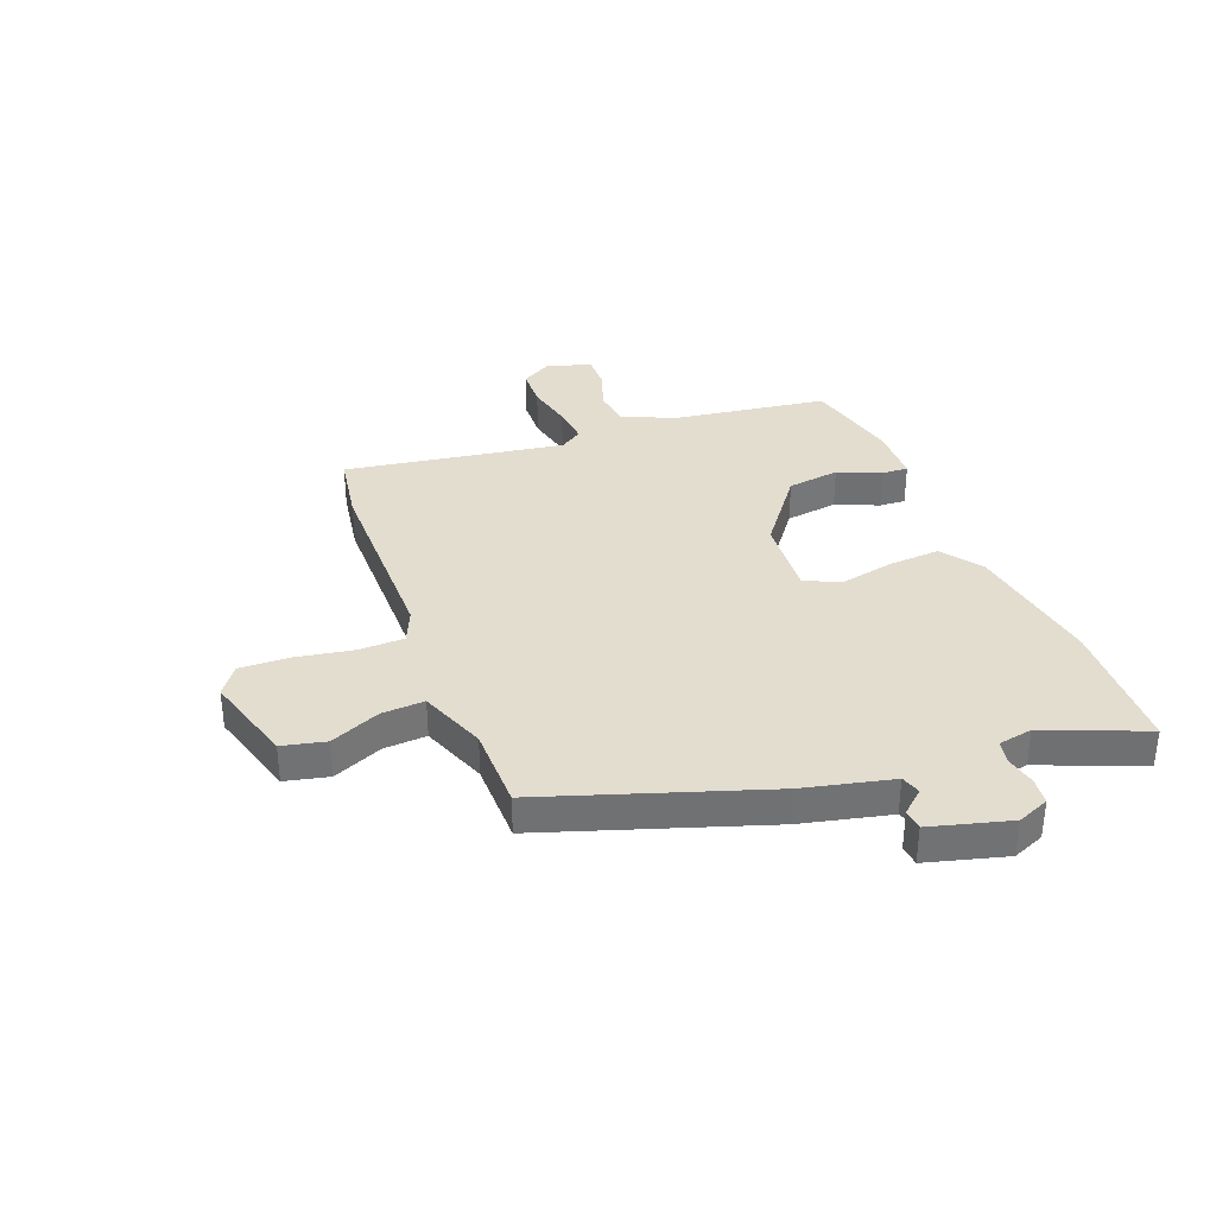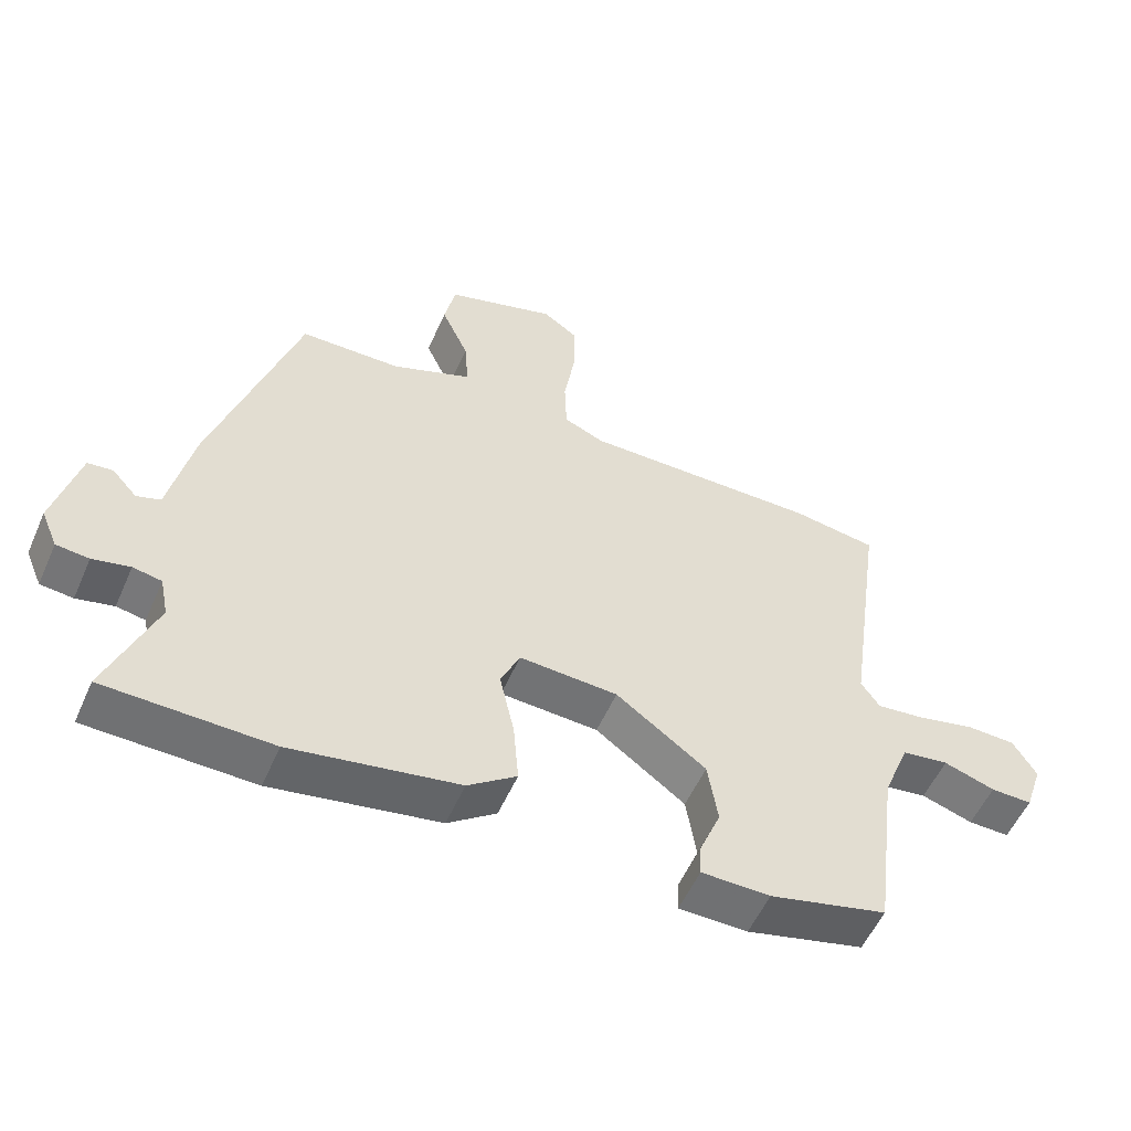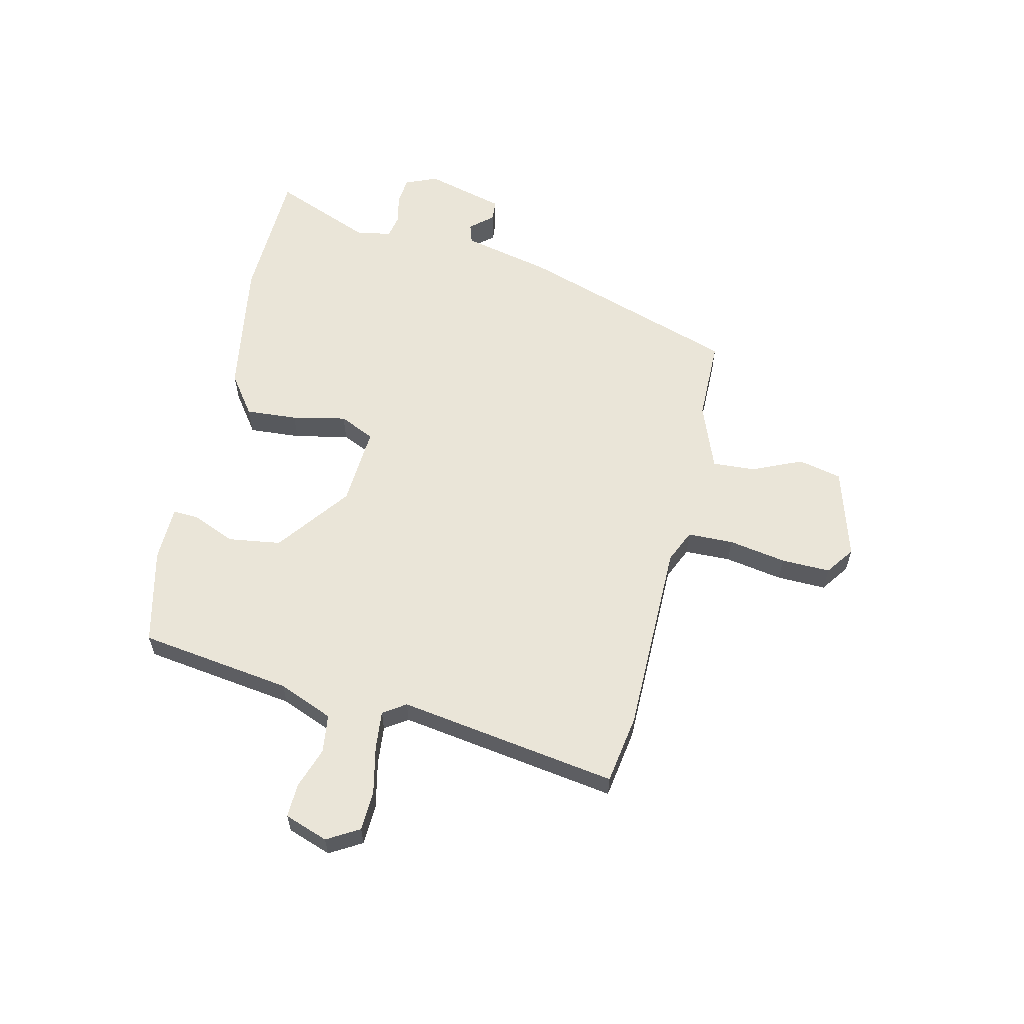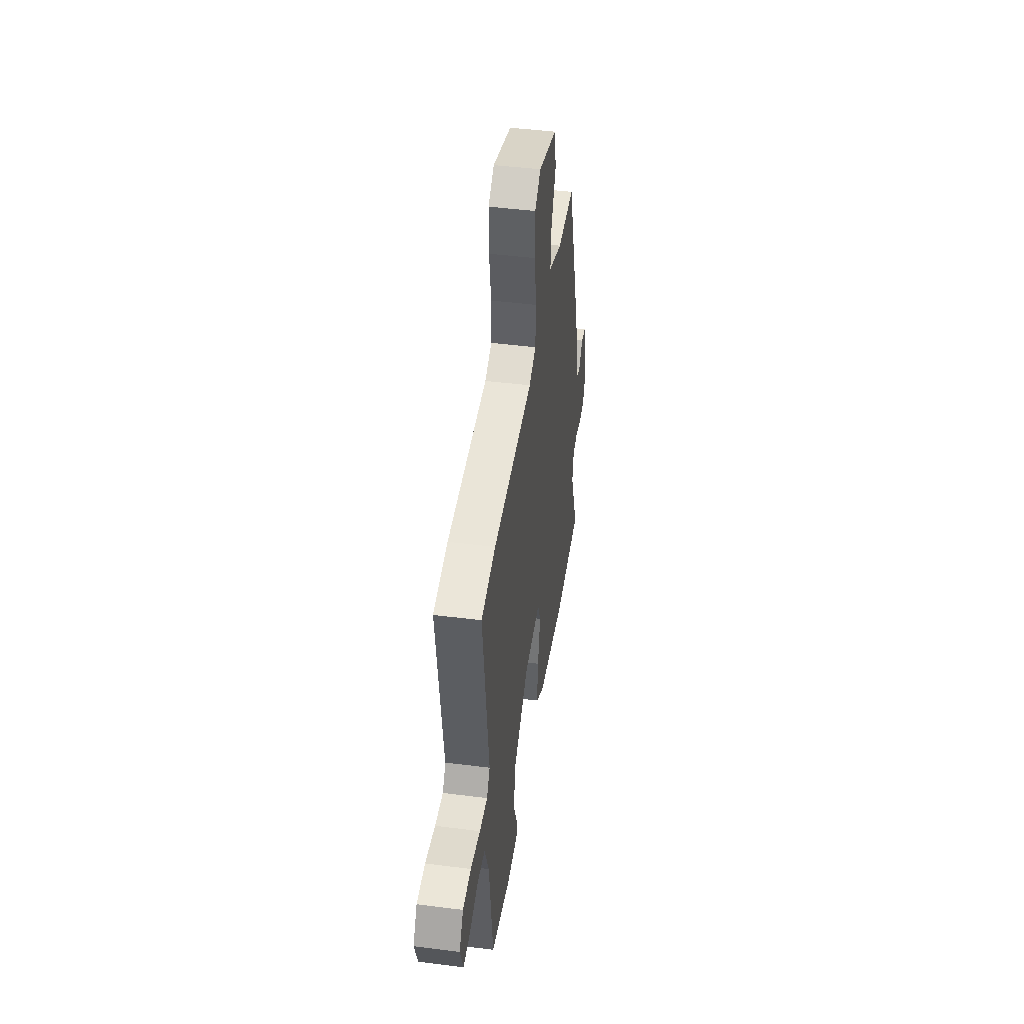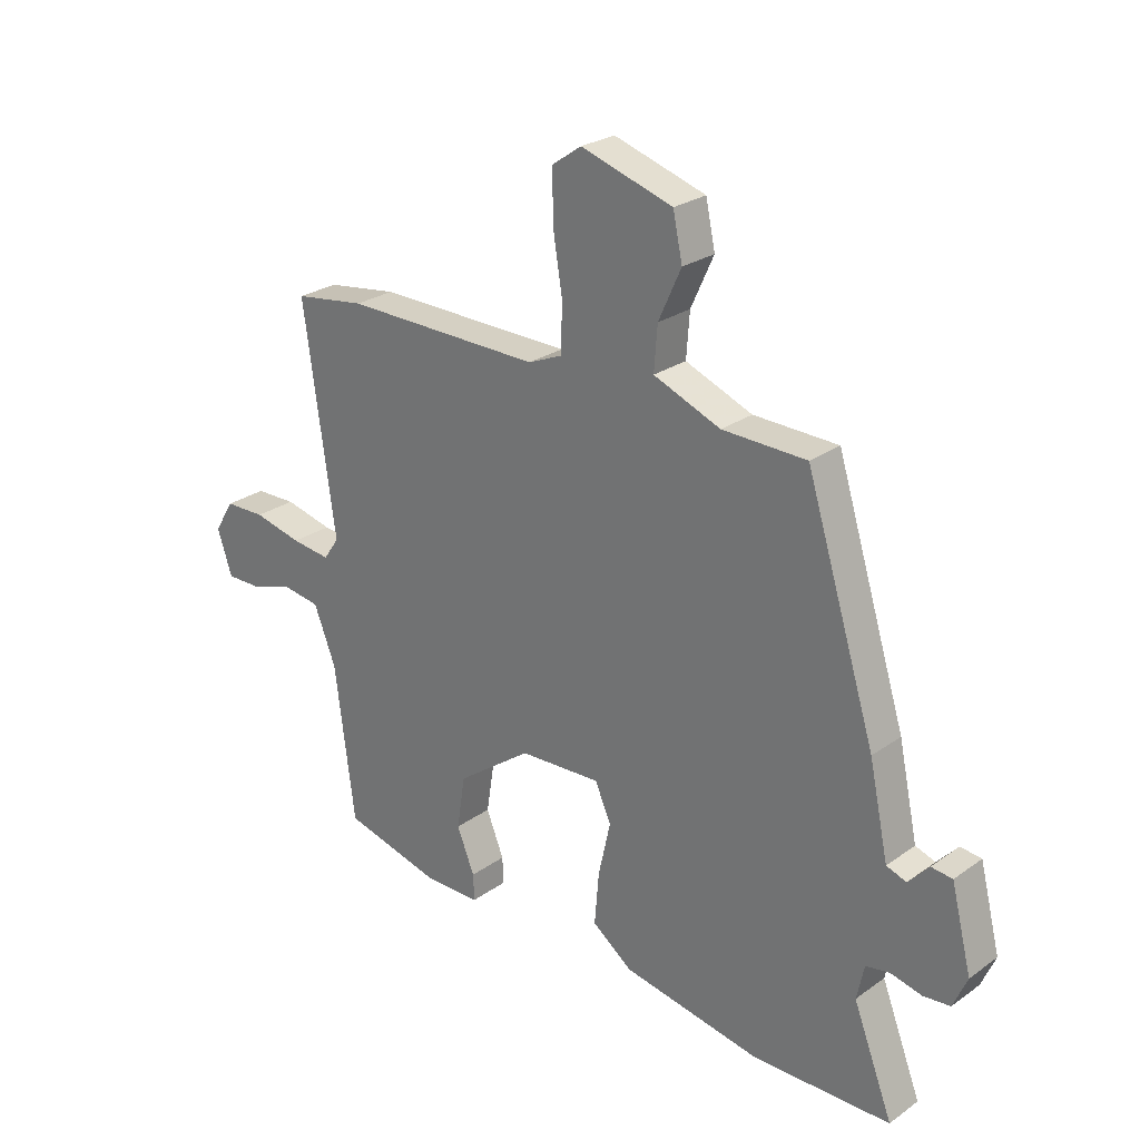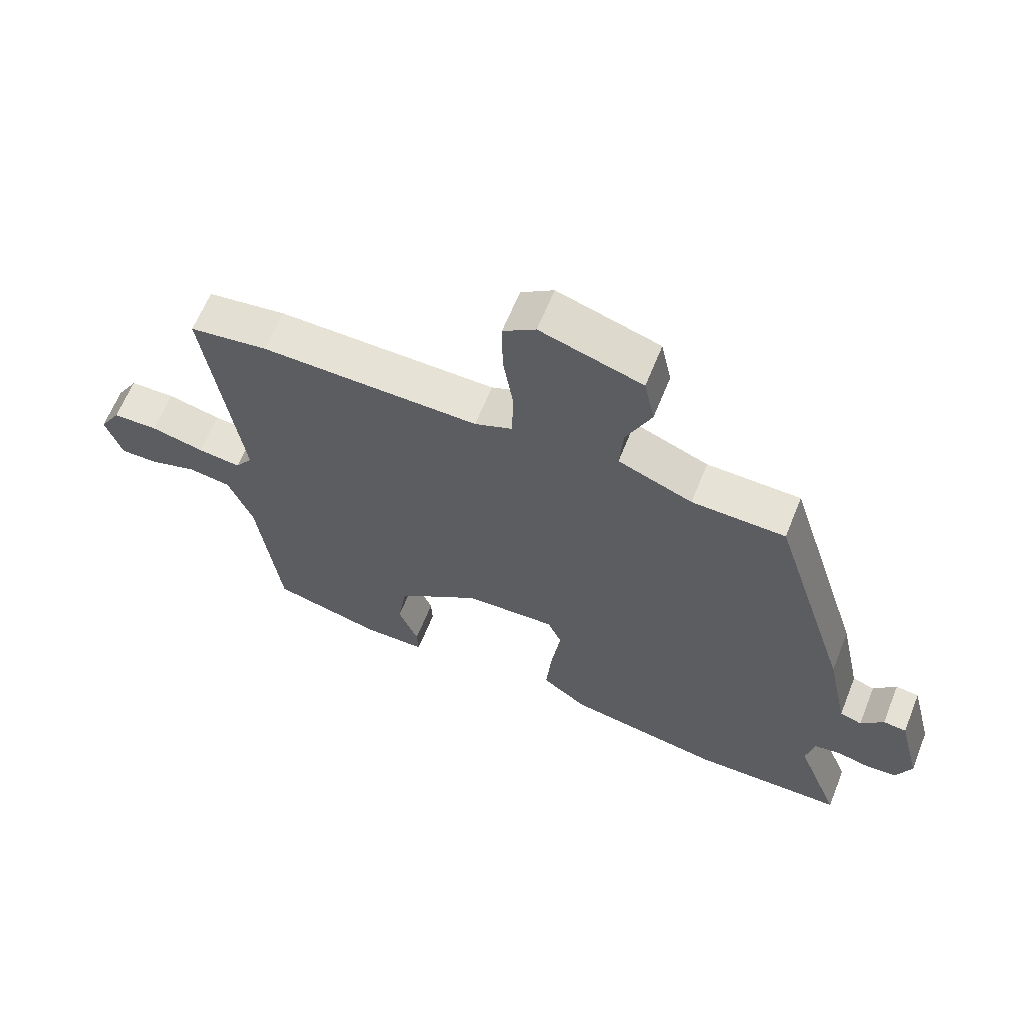
<metadata>
{"format":"obj","ext":"obj","renderer":"f3d","projection":"perspective","resolution":1024,"background":"white","views":[{"elev":35.0,"azim":69.7,"up":"+Y"},{"elev":-54.9,"azim":156.4,"up":"+Z"},{"elev":59.5,"azim":-76.2,"up":"+Y"},{"elev":45.1,"azim":-81.6,"up":"+Z"},{"elev":25.9,"azim":41.9,"up":"+Z"},{"elev":63.3,"azim":21.9,"up":"+Z"}]}
</metadata>
<code>
v -0.581 0.07 0.488
v -0.453 0.07 0.507
v -0.096 0.07 0.504
v -0.035 0.07 0.53
v -0.032 0.07 0.614
v -0.049 0.07 0.72
v -0.05 0.07 0.81
v 0.003 0.07 0.847
v 0.169 0.07 0.796
v 0.186 0.07 0.716
v 0.145 0.07 0.626
v 0.139 0.07 0.547
v 0.26 0.07 0.499
v 0.412 0.07 0.496
v 0.539 0.07 0.092
v 0.574 0.07 -0.071
v 0.61 0.07 -0.083
v 0.647 0.07 -0.042
v 0.685 0.07 -0.046
v 0.722 0.07 -0.192
v 0.697 0.07 -0.25
v 0.648 0.07 -0.255
v 0.592 0.07 -0.242
v 0.549 0.07 -0.25
v 0.536 0.07 -0.313
v 0.608 0.07 -0.498
v 0.359 0.07 -0.503
v 0.108 0.07 -0.459
v 0.035 0.07 -0.405
v 0.043 0.07 -0.31
v 0.065 0.07 -0.211
v 0.036 0.07 -0.146
v -0.112 0.07 -0.154
v -0.247 0.07 -0.253
v -0.262 0.07 -0.349
v -0.23 0.07 -0.428
v -0.228 0.07 -0.476
v -0.331 0.07 -0.477
v -0.507 0.07 -0.433
v -0.543 0.07 -0.153
v -0.583 0.07 -0.052
v -0.653 0.07 -0.042
v -0.73 0.07 -0.067
v -0.792 0.07 -0.068
v -0.819 0.07 0.012
v -0.784 0.07 0.07
v -0.71 0.07 0.072
v -0.623 0.07 0.052
v -0.552 0.07 0.044
v -0.524 0.07 0.085
v -0.581 0 0.488
v -0.453 0 0.507
v -0.096 0 0.504
v -0.035 0 0.53
v -0.032 0 0.614
v -0.049 0 0.72
v -0.05 0 0.81
v 0.003 0 0.847
v 0.169 0 0.796
v 0.186 0 0.716
v 0.145 0 0.626
v 0.139 0 0.547
v 0.26 0 0.499
v 0.412 0 0.496
v 0.539 0 0.092
v 0.574 0 -0.071
v 0.61 0 -0.083
v 0.647 0 -0.042
v 0.685 0 -0.046
v 0.722 0 -0.192
v 0.697 0 -0.25
v 0.648 0 -0.255
v 0.592 0 -0.242
v 0.549 0 -0.25
v 0.536 0 -0.313
v 0.608 0 -0.498
v 0.359 0 -0.503
v 0.108 0 -0.459
v 0.035 0 -0.405
v 0.043 0 -0.31
v 0.065 0 -0.211
v 0.036 0 -0.146
v -0.112 0 -0.154
v -0.247 0 -0.253
v -0.262 0 -0.349
v -0.23 0 -0.428
v -0.228 0 -0.476
v -0.331 0 -0.477
v -0.507 0 -0.433
v -0.543 0 -0.153
v -0.583 0 -0.052
v -0.653 0 -0.042
v -0.73 0 -0.067
v -0.792 0 -0.068
v -0.819 0 0.012
v -0.784 0 0.07
v -0.71 0 0.072
v -0.623 0 0.052
v -0.552 0 0.044
v -0.524 0 0.085
f 45 46 47 48
f 45 48 49
f 42 43 44 45
f 41 42 45 49
f 40 41 49 50
f 38 39 40 50
f 35 36 37 38
f 34 35 38 50
f 28 29 30 31
f 26 27 28 31
f 25 26 31 32
f 24 25 32
f 23 24 32
f 20 21 22 23
f 20 23 32
f 17 18 19 20
f 16 17 20 32
f 13 14 15 16
f 12 13 16 32
f 11 12 32 33
f 9 10 11
f 5 6 7 8
f 4 5 8 9
f 50 1 2 3
f 50 3 4
f 34 50 4
f 11 33 34
f 4 9 11 34
f 98 97 96 95
f 99 98 95
f 95 94 93 92
f 99 95 92 91
f 100 99 91 90
f 100 90 89 88
f 88 87 86 85
f 100 88 85 84
f 81 80 79 78
f 81 78 77 76
f 82 81 76 75
f 82 75 74
f 82 74 73
f 73 72 71 70
f 82 73 70
f 70 69 68 67
f 82 70 67 66
f 66 65 64 63
f 82 66 63 62
f 83 82 62 61
f 61 60 59
f 58 57 56 55
f 59 58 55 54
f 53 52 51 100
f 54 53 100
f 54 100 84
f 84 83 61
f 84 61 59 54
f 1 51 52 2
f 2 52 53 3
f 3 53 54 4
f 4 54 55 5
f 5 55 56 6
f 6 56 57 7
f 7 57 58 8
f 8 58 59 9
f 9 59 60 10
f 10 60 61 11
f 11 61 62 12
f 12 62 63 13
f 13 63 64 14
f 14 64 65 15
f 15 65 66 16
f 16 66 67 17
f 17 67 68 18
f 18 68 69 19
f 19 69 70 20
f 20 70 71 21
f 21 71 72 22
f 22 72 73 23
f 23 73 74 24
f 24 74 75 25
f 25 75 76 26
f 26 76 77 27
f 27 77 78 28
f 28 78 79 29
f 29 79 80 30
f 30 80 81 31
f 31 81 82 32
f 32 82 83 33
f 33 83 84 34
f 34 84 85 35
f 35 85 86 36
f 36 86 87 37
f 37 87 88 38
f 38 88 89 39
f 39 89 90 40
f 40 90 91 41
f 41 91 92 42
f 42 92 93 43
f 43 93 94 44
f 44 94 95 45
f 45 95 96 46
f 46 96 97 47
f 47 97 98 48
f 48 98 99 49
f 49 99 100 50
f 50 100 51 1

</code>
